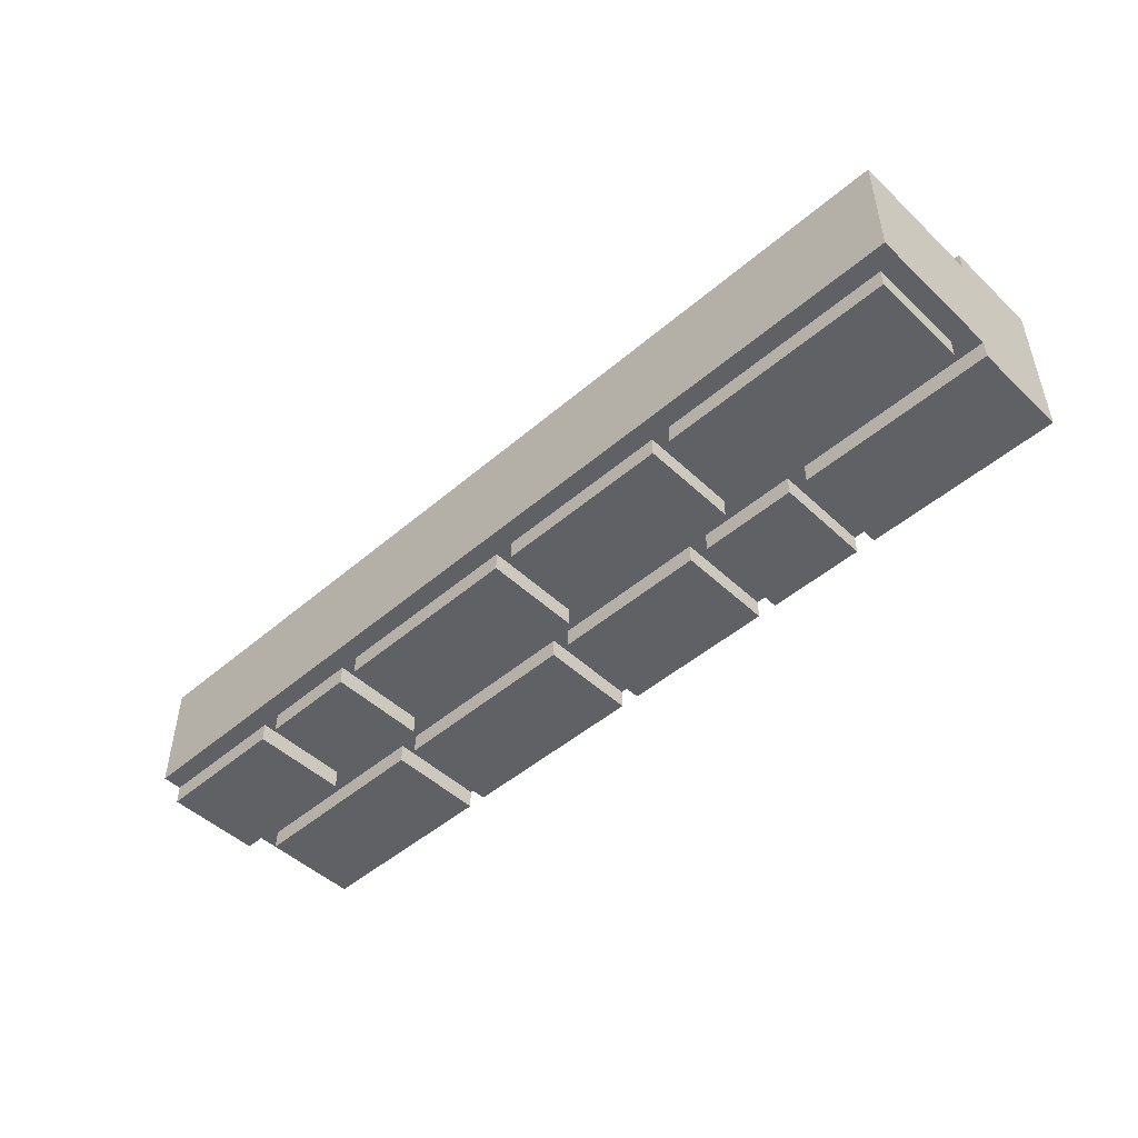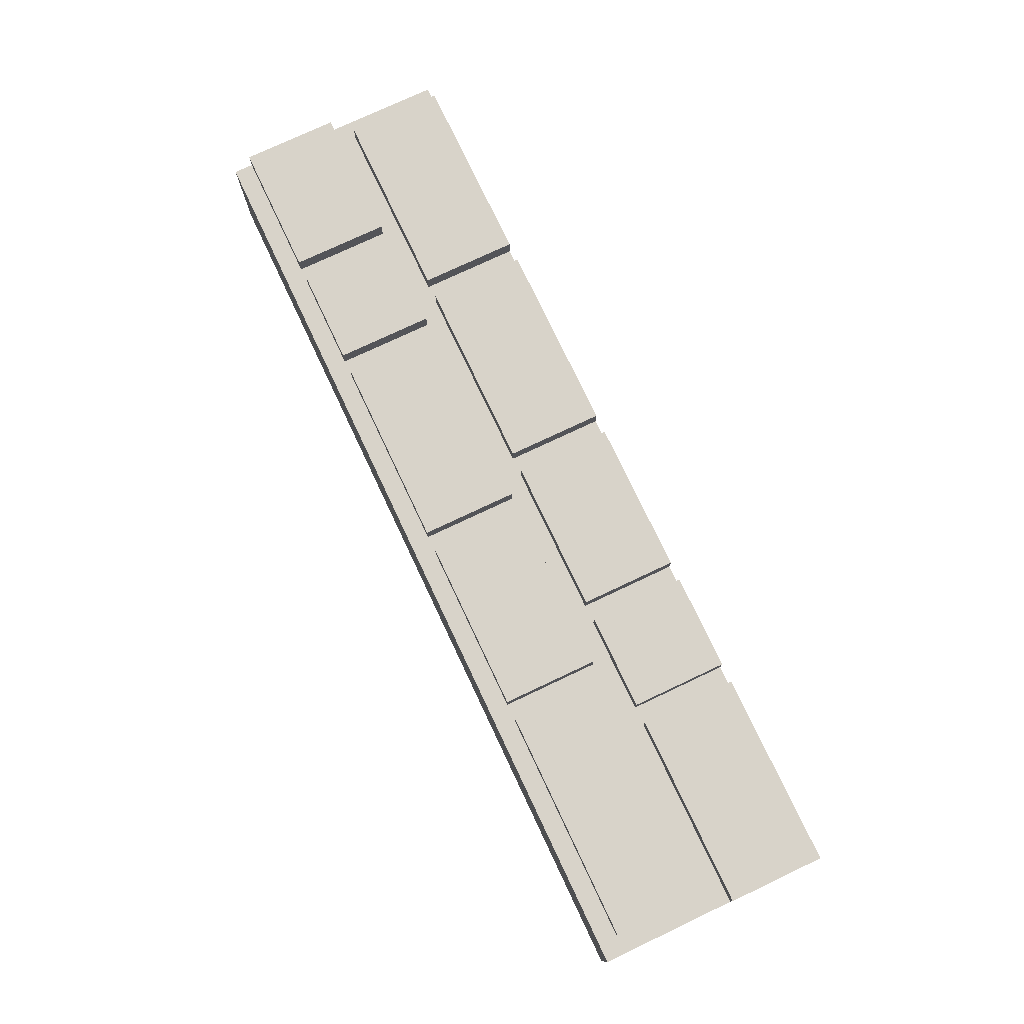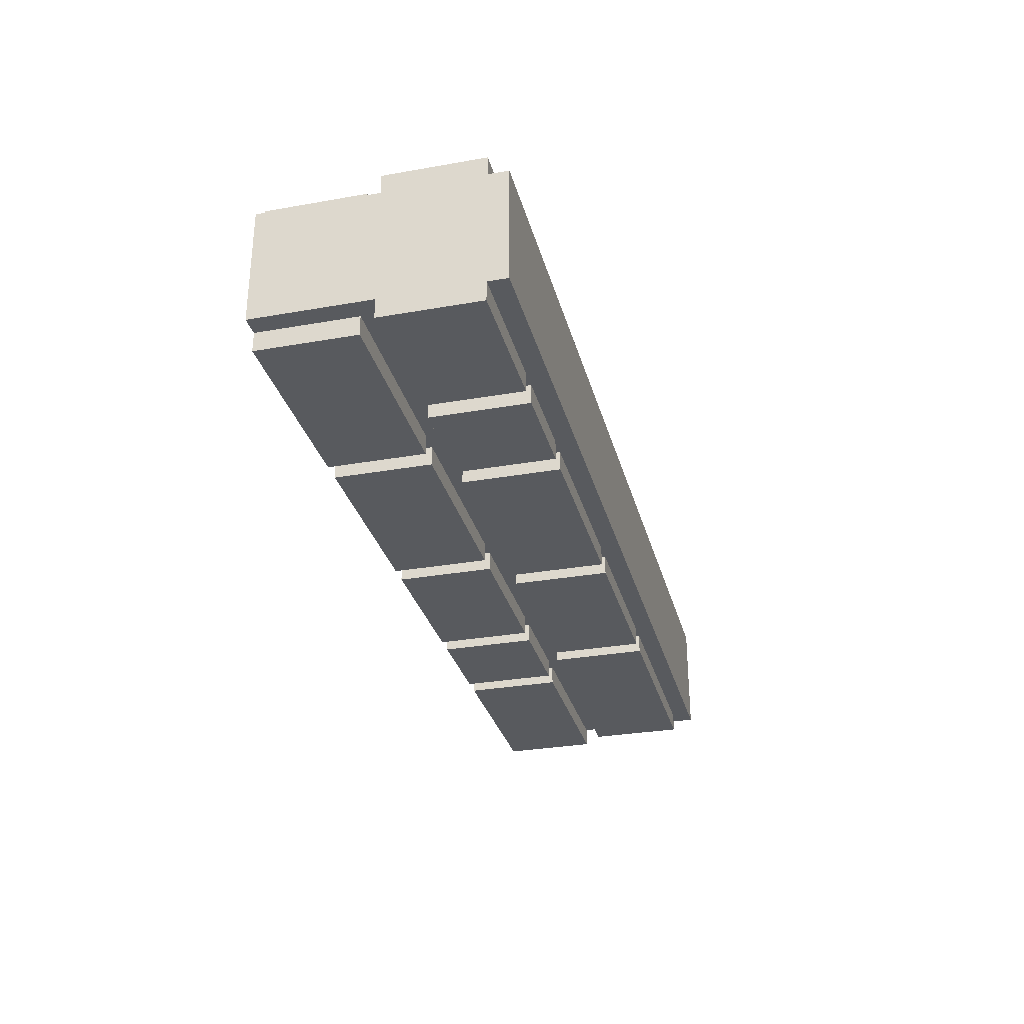
<metadata>
{"format":"obj","ext":"obj","renderer":"f3d","projection":"perspective","resolution":1024,"background":"white","views":[{"elev":-48.4,"azim":-136.3,"up":"+Z"},{"elev":76.0,"azim":-115.3,"up":"+Z"},{"elev":-30.5,"azim":104.3,"up":"+Z"}]}
</metadata>
<code>
o
v -2.4 -2.4 -1.6
v -2.4 -2.4 -2.4
v -2.4 -1.9 -1.6
v -2.4 -1.9 -1.7
v -2.4 -1.9 -2.3
v -2.4 -1.9 -2.4
v -2.4 -1.2 -1.7
v -2.4 -1.2 -2.3
v -2.3 -1.8 -1.6
v -2.3 -1.8 -1.7
v -2.3 -1.8 -2.3
v -2.3 -1.8 -2.4
v -2.3 -1.3 -1.6
v -2.3 -1.3 -1.7
v -2.3 -1.3 -2.3
v -2.3 -1.3 -2.4
v -1.3 -2.4 -1.6
v -1.3 -2.4 -1.7
v -1.3 -2.4 -2.3
v -1.3 -2.4 -2.4
v -1.3 -1.9 -1.6
v -1.3 -1.9 -1.7
v -1.3 -1.9 -2.3
v -1.3 -1.9 -2.4
v -1 -1.8 -1.6
v -1 -1.8 -1.7
v -1 -1.8 -2.3
v -1 -1.8 -2.4
v -1 -1.3 -1.6
v -1 -1.3 -1.7
v -1 -1.3 -2.3
v -1 -1.3 -2.4
v -0.7 -2.4 -1.6
v -0.7 -2.4 -1.7
v -0.7 -2.4 -2.3
v -0.7 -2.4 -2.4
v -0.7 -1.9 -1.6
v -0.7 -1.9 -1.7
v -0.7 -1.9 -2.3
v -0.7 -1.9 -2.4
v 0 -1.8 -1.6
v 0 -1.8 -1.7
v 0 -1.8 -2.3
v 0 -1.8 -2.4
v 0 -1.3 -1.6
v 0 -1.3 -1.7
v 0 -1.3 -2.3
v 0 -1.3 -2.4
v 0.2 -2.4 -1.6
v 0.2 -2.4 -1.7
v 0.2 -2.4 -2.3
v 0.2 -2.4 -2.4
v 0.2 -1.9 -1.6
v 0.2 -1.9 -1.7
v 0.2 -1.9 -2.3
v 0.2 -1.9 -2.4
v 1.1 -1.8 -1.6
v 1.1 -1.8 -1.7
v 1.1 -1.8 -2.3
v 1.1 -1.8 -2.4
v 1.1 -1.3 -1.6
v 1.1 -1.3 -1.7
v 1.1 -1.3 -2.3
v 1.1 -1.3 -2.4
v 1.3 -2.4 -1.6
v 1.3 -2.4 -1.7
v 1.3 -2.4 -2.3
v 1.3 -2.4 -2.4
v 1.3 -1.9 -1.6
v 1.3 -1.9 -1.7
v 1.3 -1.9 -2.3
v 1.3 -1.9 -2.4
v 1.7 -1.8 -1.6
v 1.7 -1.8 -1.7
v 1.7 -1.8 -2.3
v 1.7 -1.8 -2.4
v 1.7 -1.3 -1.6
v 1.7 -1.3 -1.7
v 1.7 -1.3 -2.3
v 1.7 -1.3 -2.4
v -1.4 -2.4 -1.6
v -1.4 -2.4 -1.7
v -1.4 -2.4 -2.3
v -1.4 -2.4 -2.4
v -1.4 -1.9 -1.6
v -1.4 -1.9 -1.7
v -1.4 -1.9 -2.3
v -1.4 -1.9 -2.4
v -1.1 -1.8 -1.6
v -1.1 -1.8 -1.7
v -1.1 -1.8 -2.3
v -1.1 -1.8 -2.4
v -1.1 -1.3 -1.6
v -1.1 -1.3 -1.7
v -1.1 -1.3 -2.3
v -1.1 -1.3 -2.4
v -0.8 -2.4 -1.6
v -0.8 -2.4 -1.7
v -0.8 -2.4 -2.3
v -0.8 -2.4 -2.4
v -0.8 -1.9 -1.6
v -0.8 -1.9 -1.7
v -0.8 -1.9 -2.3
v -0.8 -1.9 -2.4
v -0.1 -1.8 -1.6
v -0.1 -1.8 -1.7
v -0.1 -1.8 -2.3
v -0.1 -1.8 -2.4
v -0.1 -1.3 -1.6
v -0.1 -1.3 -1.7
v -0.1 -1.3 -2.3
v -0.1 -1.3 -2.4
v 0.1 -2.4 -1.6
v 0.1 -2.4 -1.7
v 0.1 -2.4 -2.3
v 0.1 -2.4 -2.4
v 0.1 -1.9 -1.6
v 0.1 -1.9 -1.7
v 0.1 -1.9 -2.3
v 0.1 -1.9 -2.4
v 1 -1.8 -1.6
v 1 -1.8 -1.7
v 1 -1.8 -2.3
v 1 -1.8 -2.4
v 1 -1.3 -1.6
v 1 -1.3 -1.7
v 1 -1.3 -2.3
v 1 -1.3 -2.4
v 1.2 -2.4 -1.6
v 1.2 -2.4 -1.7
v 1.2 -2.4 -2.3
v 1.2 -2.4 -2.4
v 1.2 -1.9 -1.6
v 1.2 -1.9 -1.7
v 1.2 -1.9 -2.3
v 1.2 -1.9 -2.4
v 1.6 -1.8 -1.6
v 1.6 -1.8 -1.7
v 1.6 -1.8 -2.3
v 1.6 -1.8 -2.4
v 1.6 -1.3 -1.6
v 1.6 -1.3 -1.7
v 1.6 -1.3 -2.3
v 1.6 -1.3 -2.4
v 2.3 -2.4 -1.6
v 2.3 -2.4 -1.7
v 2.3 -2.4 -2.3
v 2.3 -2.4 -2.4
v 2.3 -1.9 -1.6
v 2.3 -1.9 -1.7
v 2.3 -1.9 -2.3
v 2.3 -1.9 -2.4
v 2.4 -2.4 -1.7
v 2.4 -2.4 -2.3
v 2.4 -1.8 -1.6
v 2.4 -1.8 -1.7
v 2.4 -1.8 -2.3
v 2.4 -1.8 -2.4
v 2.4 -1.3 -1.6
v 2.4 -1.3 -1.7
v 2.4 -1.3 -2.3
v 2.4 -1.3 -2.4
v 2.4 -1.2 -1.7
v 2.4 -1.2 -2.3
v -2.4 -2.4 -1.6
v -2.4 -1.9 -1.6
v -2.3 -1.8 -1.6
v -2.3 -1.3 -1.6
v -1.4 -2.4 -1.6
v -1.4 -1.9 -1.6
v -1.3 -2.4 -1.6
v -1.3 -1.9 -1.6
v -1.1 -1.8 -1.6
v -1.1 -1.3 -1.6
v -1 -1.8 -1.6
v -1 -1.3 -1.6
v -0.8 -2.4 -1.6
v -0.8 -1.9 -1.6
v -0.7 -2.4 -1.6
v -0.7 -1.9 -1.6
v -0.1 -1.8 -1.6
v -0.1 -1.3 -1.6
v 0 -1.8 -1.6
v 0 -1.3 -1.6
v 0.1 -2.4 -1.6
v 0.1 -1.9 -1.6
v 0.2 -2.4 -1.6
v 0.2 -1.9 -1.6
v 1 -1.8 -1.6
v 1 -1.3 -1.6
v 1.1 -1.8 -1.6
v 1.1 -1.3 -1.6
v 1.2 -2.4 -1.6
v 1.2 -1.9 -1.6
v 1.3 -2.4 -1.6
v 1.3 -1.9 -1.6
v 1.6 -1.8 -1.6
v 1.6 -1.3 -1.6
v 1.7 -1.8 -1.6
v 1.7 -1.3 -1.6
v 2.3 -2.4 -1.6
v 2.3 -1.9 -1.6
v 2.4 -1.8 -1.6
v 2.4 -1.3 -1.6
v -2.4 -1.9 -1.7
v -2.4 -1.2 -1.7
v -2.3 -1.8 -1.7
v -2.3 -1.3 -1.7
v -1.4 -2.4 -1.7
v -1.4 -1.9 -1.7
v -1.3 -2.4 -1.7
v -1.3 -1.9 -1.7
v -1.1 -1.8 -1.7
v -1.1 -1.3 -1.7
v -1 -1.8 -1.7
v -1 -1.3 -1.7
v -0.8 -2.4 -1.7
v -0.8 -1.9 -1.7
v -0.7 -2.4 -1.7
v -0.7 -1.9 -1.7
v -0.1 -1.8 -1.7
v -0.1 -1.3 -1.7
v 0 -1.8 -1.7
v 0 -1.3 -1.7
v 0.1 -2.4 -1.7
v 0.1 -1.9 -1.7
v 0.2 -2.4 -1.7
v 0.2 -1.9 -1.7
v 1 -1.8 -1.7
v 1 -1.3 -1.7
v 1.1 -1.8 -1.7
v 1.1 -1.3 -1.7
v 1.2 -2.4 -1.7
v 1.2 -1.9 -1.7
v 1.3 -2.4 -1.7
v 1.3 -1.9 -1.7
v 1.6 -1.8 -1.7
v 1.6 -1.3 -1.7
v 1.7 -1.8 -1.7
v 1.7 -1.3 -1.7
v 2.3 -2.4 -1.7
v 2.3 -1.9 -1.7
v 2.4 -2.4 -1.7
v 2.4 -1.8 -1.7
v 2.4 -1.3 -1.7
v 2.4 -1.2 -1.7
v -2.4 -1.9 -2.3
v -2.4 -1.2 -2.3
v -2.3 -1.8 -2.3
v -2.3 -1.3 -2.3
v -1.4 -2.4 -2.3
v -1.4 -1.9 -2.3
v -1.3 -2.4 -2.3
v -1.3 -1.9 -2.3
v -1.1 -1.8 -2.3
v -1.1 -1.3 -2.3
v -1 -1.8 -2.3
v -1 -1.3 -2.3
v -0.8 -2.4 -2.3
v -0.8 -1.9 -2.3
v -0.7 -2.4 -2.3
v -0.7 -1.9 -2.3
v -0.1 -1.8 -2.3
v -0.1 -1.3 -2.3
v 0 -1.8 -2.3
v 0 -1.3 -2.3
v 0.1 -2.4 -2.3
v 0.1 -1.9 -2.3
v 0.2 -2.4 -2.3
v 0.2 -1.9 -2.3
v 1 -1.8 -2.3
v 1 -1.3 -2.3
v 1.1 -1.8 -2.3
v 1.1 -1.3 -2.3
v 1.2 -2.4 -2.3
v 1.2 -1.9 -2.3
v 1.3 -2.4 -2.3
v 1.3 -1.9 -2.3
v 1.6 -1.8 -2.3
v 1.6 -1.3 -2.3
v 1.7 -1.8 -2.3
v 1.7 -1.3 -2.3
v 2.3 -2.4 -2.3
v 2.3 -1.9 -2.3
v 2.4 -2.4 -2.3
v 2.4 -1.8 -2.3
v 2.4 -1.3 -2.3
v 2.4 -1.2 -2.3
v -2.4 -2.4 -2.4
v -2.4 -1.9 -2.4
v -2.3 -1.8 -2.4
v -2.3 -1.3 -2.4
v -1.4 -2.4 -2.4
v -1.4 -1.9 -2.4
v -1.3 -2.4 -2.4
v -1.3 -1.9 -2.4
v -1.1 -1.8 -2.4
v -1.1 -1.3 -2.4
v -1 -1.8 -2.4
v -1 -1.3 -2.4
v -0.8 -2.4 -2.4
v -0.8 -1.9 -2.4
v -0.7 -2.4 -2.4
v -0.7 -1.9 -2.4
v -0.1 -1.8 -2.4
v -0.1 -1.3 -2.4
v 0 -1.8 -2.4
v 0 -1.3 -2.4
v 0.1 -2.4 -2.4
v 0.1 -1.9 -2.4
v 0.2 -2.4 -2.4
v 0.2 -1.9 -2.4
v 1 -1.8 -2.4
v 1 -1.3 -2.4
v 1.1 -1.8 -2.4
v 1.1 -1.3 -2.4
v 1.2 -2.4 -2.4
v 1.2 -1.9 -2.4
v 1.3 -2.4 -2.4
v 1.3 -1.9 -2.4
v 1.6 -1.8 -2.4
v 1.6 -1.3 -2.4
v 1.7 -1.8 -2.4
v 1.7 -1.3 -2.4
v 2.3 -2.4 -2.4
v 2.3 -1.9 -2.4
v 2.4 -1.8 -2.4
v 2.4 -1.3 -2.4
v -2.4 -2.4 -1.6
v -1.4 -2.4 -1.6
v -1.3 -2.4 -1.6
v -0.8 -2.4 -1.6
v -0.7 -2.4 -1.6
v 0.1 -2.4 -1.6
v 0.2 -2.4 -1.6
v 1.2 -2.4 -1.6
v 1.3 -2.4 -1.6
v 2.3 -2.4 -1.6
v -1.4 -2.4 -1.7
v -1.3 -2.4 -1.7
v -0.8 -2.4 -1.7
v -0.7 -2.4 -1.7
v 0.1 -2.4 -1.7
v 0.2 -2.4 -1.7
v 1.2 -2.4 -1.7
v 1.3 -2.4 -1.7
v 2.3 -2.4 -1.7
v 2.4 -2.4 -1.7
v -1.4 -2.4 -2.3
v -1.3 -2.4 -2.3
v -0.8 -2.4 -2.3
v -0.7 -2.4 -2.3
v 0.1 -2.4 -2.3
v 0.2 -2.4 -2.3
v 1.2 -2.4 -2.3
v 1.3 -2.4 -2.3
v 2.3 -2.4 -2.3
v 2.4 -2.4 -2.3
v -2.4 -2.4 -2.4
v -1.4 -2.4 -2.4
v -1.3 -2.4 -2.4
v -0.8 -2.4 -2.4
v -0.7 -2.4 -2.4
v 0.1 -2.4 -2.4
v 0.2 -2.4 -2.4
v 1.2 -2.4 -2.4
v 1.3 -2.4 -2.4
v 2.3 -2.4 -2.4
v -2.3 -1.8 -1.6
v -1.1 -1.8 -1.6
v -1 -1.8 -1.6
v -0.1 -1.8 -1.6
v 0 -1.8 -1.6
v 1 -1.8 -1.6
v 1.1 -1.8 -1.6
v 1.6 -1.8 -1.6
v 1.7 -1.8 -1.6
v 2.4 -1.8 -1.6
v -2.3 -1.8 -1.7
v -1.1 -1.8 -1.7
v -1 -1.8 -1.7
v -0.1 -1.8 -1.7
v 0 -1.8 -1.7
v 1 -1.8 -1.7
v 1.1 -1.8 -1.7
v 1.6 -1.8 -1.7
v 1.7 -1.8 -1.7
v 2.4 -1.8 -1.7
v -2.3 -1.8 -2.3
v -1.1 -1.8 -2.3
v -1 -1.8 -2.3
v -0.1 -1.8 -2.3
v 0 -1.8 -2.3
v 1 -1.8 -2.3
v 1.1 -1.8 -2.3
v 1.6 -1.8 -2.3
v 1.7 -1.8 -2.3
v 2.4 -1.8 -2.3
v -2.3 -1.8 -2.4
v -1.1 -1.8 -2.4
v -1 -1.8 -2.4
v -0.1 -1.8 -2.4
v 0 -1.8 -2.4
v 1 -1.8 -2.4
v 1.1 -1.8 -2.4
v 1.6 -1.8 -2.4
v 1.7 -1.8 -2.4
v 2.4 -1.8 -2.4
v -2.4 -1.9 -1.6
v -1.4 -1.9 -1.6
v -1.3 -1.9 -1.6
v -0.8 -1.9 -1.6
v -0.7 -1.9 -1.6
v 0.1 -1.9 -1.6
v 0.2 -1.9 -1.6
v 1.2 -1.9 -1.6
v 1.3 -1.9 -1.6
v 2.3 -1.9 -1.6
v -2.4 -1.9 -1.7
v -1.4 -1.9 -1.7
v -1.3 -1.9 -1.7
v -0.8 -1.9 -1.7
v -0.7 -1.9 -1.7
v 0.1 -1.9 -1.7
v 0.2 -1.9 -1.7
v 1.2 -1.9 -1.7
v 1.3 -1.9 -1.7
v 2.3 -1.9 -1.7
v -2.4 -1.9 -2.3
v -1.4 -1.9 -2.3
v -1.3 -1.9 -2.3
v -0.8 -1.9 -2.3
v -0.7 -1.9 -2.3
v 0.1 -1.9 -2.3
v 0.2 -1.9 -2.3
v 1.2 -1.9 -2.3
v 1.3 -1.9 -2.3
v 2.3 -1.9 -2.3
v -2.4 -1.9 -2.4
v -1.4 -1.9 -2.4
v -1.3 -1.9 -2.4
v -0.8 -1.9 -2.4
v -0.7 -1.9 -2.4
v 0.1 -1.9 -2.4
v 0.2 -1.9 -2.4
v 1.2 -1.9 -2.4
v 1.3 -1.9 -2.4
v 2.3 -1.9 -2.4
v -2.3 -1.3 -1.6
v -1.1 -1.3 -1.6
v -1 -1.3 -1.6
v -0.1 -1.3 -1.6
v 0 -1.3 -1.6
v 1 -1.3 -1.6
v 1.1 -1.3 -1.6
v 1.6 -1.3 -1.6
v 1.7 -1.3 -1.6
v 2.4 -1.3 -1.6
v -2.3 -1.3 -1.7
v -1.1 -1.3 -1.7
v -1 -1.3 -1.7
v -0.1 -1.3 -1.7
v 0 -1.3 -1.7
v 1 -1.3 -1.7
v 1.1 -1.3 -1.7
v 1.6 -1.3 -1.7
v 1.7 -1.3 -1.7
v 2.4 -1.3 -1.7
v -2.3 -1.3 -2.3
v -1.1 -1.3 -2.3
v -1 -1.3 -2.3
v -0.1 -1.3 -2.3
v 0 -1.3 -2.3
v 1 -1.3 -2.3
v 1.1 -1.3 -2.3
v 1.6 -1.3 -2.3
v 1.7 -1.3 -2.3
v 2.4 -1.3 -2.3
v -2.3 -1.3 -2.4
v -1.1 -1.3 -2.4
v -1 -1.3 -2.4
v -0.1 -1.3 -2.4
v 0 -1.3 -2.4
v 1 -1.3 -2.4
v 1.1 -1.3 -2.4
v 1.6 -1.3 -2.4
v 1.7 -1.3 -2.4
v 2.4 -1.3 -2.4
v -2.4 -1.2 -1.7
v 2.4 -1.2 -1.7
v -2.4 -1.2 -2.3
v 2.4 -1.2 -2.3
f 3 2 1
f 4 2 3
f 5 2 4
f 6 2 5
f 7 5 4
f 8 5 7
f 13 10 9
f 14 10 13
f 15 12 11
f 16 12 15
f 21 18 17
f 22 18 21
f 23 20 19
f 24 20 23
f 29 26 25
f 30 26 29
f 31 28 27
f 32 28 31
f 37 34 33
f 38 34 37
f 39 36 35
f 40 36 39
f 45 42 41
f 46 42 45
f 47 44 43
f 48 44 47
f 53 50 49
f 54 50 53
f 55 52 51
f 56 52 55
f 61 58 57
f 62 58 61
f 63 60 59
f 64 60 63
f 69 66 65
f 70 66 69
f 71 68 67
f 72 68 71
f 77 74 73
f 78 74 77
f 79 76 75
f 80 76 79
f 81 82 85
f 85 82 86
f 83 84 87
f 87 84 88
f 89 90 93
f 93 90 94
f 91 92 95
f 95 92 96
f 97 98 101
f 101 98 102
f 99 100 103
f 103 100 104
f 105 106 109
f 109 106 110
f 107 108 111
f 111 108 112
f 113 114 117
f 117 114 118
f 115 116 119
f 119 116 120
f 121 122 125
f 125 122 126
f 123 124 127
f 127 124 128
f 129 130 133
f 133 130 134
f 131 132 135
f 135 132 136
f 137 138 141
f 141 138 142
f 139 140 143
f 143 140 144
f 145 146 149
f 149 146 150
f 147 148 151
f 151 148 152
f 153 154 156
f 156 154 157
f 155 156 159
f 157 158 159
f 156 157 159
f 159 158 160
f 160 158 161
f 161 158 162
f 160 161 163
f 163 161 164
f 169 166 165
f 170 166 169
f 173 168 167
f 174 168 173
f 177 172 171
f 178 172 177
f 181 176 175
f 182 176 181
f 185 180 179
f 186 180 185
f 189 184 183
f 190 184 189
f 193 188 187
f 194 188 193
f 197 192 191
f 198 192 197
f 201 196 195
f 202 196 201
f 203 200 199
f 204 200 203
f 207 206 205
f 208 206 207
f 210 207 205
f 211 210 209
f 212 207 210
f 212 210 211
f 213 207 212
f 214 206 208
f 215 213 212
f 215 214 213
f 216 206 214
f 216 214 215
f 218 215 212
f 219 218 217
f 220 215 218
f 220 218 219
f 221 215 220
f 222 206 216
f 223 221 220
f 223 222 221
f 224 206 222
f 224 222 223
f 226 223 220
f 227 226 225
f 228 223 226
f 228 226 227
f 229 223 228
f 230 206 224
f 231 229 228
f 231 230 229
f 232 206 230
f 232 230 231
f 234 231 228
f 235 234 233
f 236 231 234
f 236 234 235
f 237 231 236
f 238 206 232
f 239 237 236
f 239 238 237
f 240 206 238
f 240 238 239
f 242 239 236
f 243 242 241
f 244 239 242
f 244 242 243
f 245 206 240
f 246 206 245
f 247 248 249
f 249 248 250
f 247 249 252
f 251 252 253
f 252 249 254
f 253 252 254
f 254 249 255
f 250 248 256
f 254 255 257
f 255 256 257
f 256 248 258
f 257 256 258
f 254 257 260
f 259 260 261
f 260 257 262
f 261 260 262
f 262 257 263
f 258 248 264
f 262 263 265
f 263 264 265
f 264 248 266
f 265 264 266
f 262 265 268
f 267 268 269
f 268 265 270
f 269 268 270
f 270 265 271
f 266 248 272
f 270 271 273
f 271 272 273
f 272 248 274
f 273 272 274
f 270 273 276
f 275 276 277
f 276 273 278
f 277 276 278
f 278 273 279
f 274 248 280
f 278 279 281
f 279 280 281
f 280 248 282
f 281 280 282
f 278 281 284
f 283 284 285
f 284 281 286
f 285 284 286
f 282 248 287
f 287 248 288
f 289 290 293
f 293 290 294
f 291 292 297
f 297 292 298
f 295 296 301
f 301 296 302
f 299 300 305
f 305 300 306
f 303 304 309
f 309 304 310
f 307 308 313
f 313 308 314
f 311 312 317
f 317 312 318
f 315 316 321
f 321 316 322
f 319 320 325
f 325 320 326
f 323 324 327
f 327 324 328
f 339 330 329
f 340 332 331
f 341 332 340
f 342 334 333
f 343 334 342
f 344 336 335
f 345 336 344
f 346 338 337
f 347 338 346
f 349 339 329
f 349 340 339
f 350 341 340
f 350 340 349
f 351 342 341
f 351 341 350
f 352 343 342
f 352 342 351
f 353 344 343
f 353 343 352
f 354 345 344
f 354 344 353
f 355 346 345
f 355 345 354
f 356 347 346
f 356 346 355
f 357 348 347
f 357 347 356
f 358 348 357
f 359 349 329
f 360 349 359
f 361 351 350
f 362 351 361
f 363 353 352
f 364 353 363
f 365 355 354
f 366 355 365
f 367 357 356
f 368 357 367
f 379 370 369
f 380 370 379
f 381 372 371
f 382 372 381
f 383 374 373
f 384 374 383
f 385 376 375
f 386 376 385
f 387 378 377
f 388 378 387
f 399 390 389
f 400 390 399
f 401 392 391
f 402 392 401
f 403 394 393
f 404 394 403
f 405 396 395
f 406 396 405
f 407 398 397
f 408 398 407
f 409 410 419
f 419 410 420
f 411 412 421
f 421 412 422
f 413 414 423
f 423 414 424
f 415 416 425
f 425 416 426
f 417 418 427
f 427 418 428
f 429 430 439
f 439 430 440
f 431 432 441
f 441 432 442
f 433 434 443
f 443 434 444
f 435 436 445
f 445 436 446
f 437 438 447
f 447 438 448
f 449 450 459
f 459 450 460
f 451 452 461
f 461 452 462
f 453 454 463
f 463 454 464
f 455 456 465
f 465 456 466
f 457 458 467
f 467 458 468
f 469 470 479
f 479 470 480
f 471 472 481
f 481 472 482
f 473 474 483
f 483 474 484
f 475 476 485
f 485 476 486
f 477 478 487
f 487 478 488
f 489 490 491
f 491 490 492

</code>
